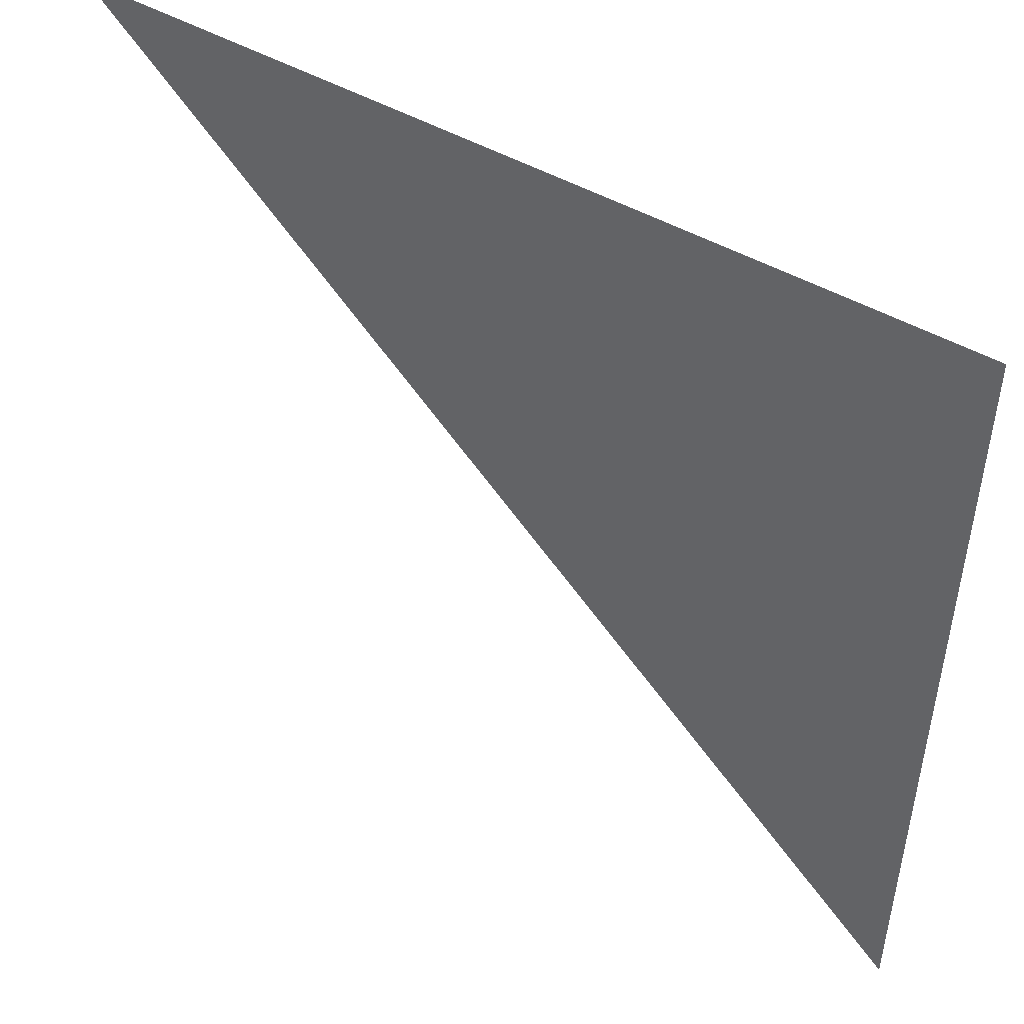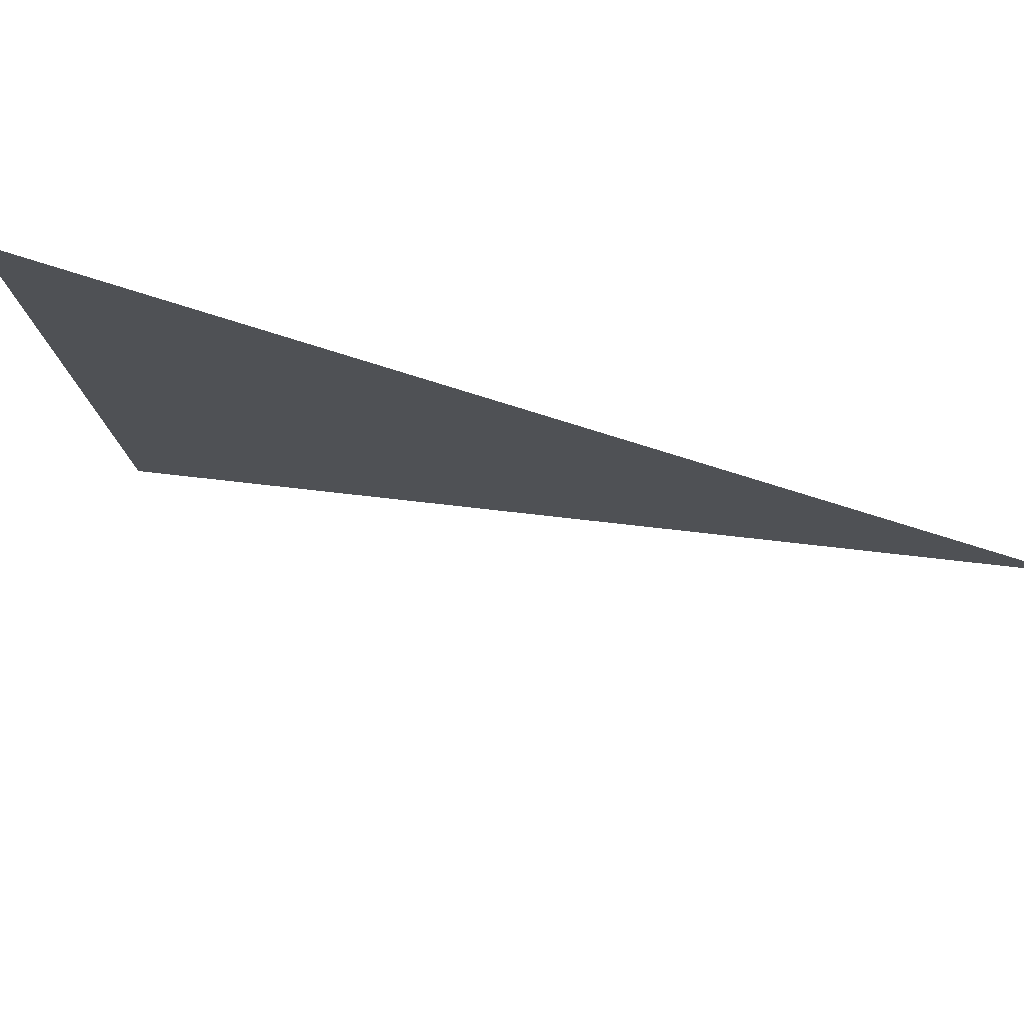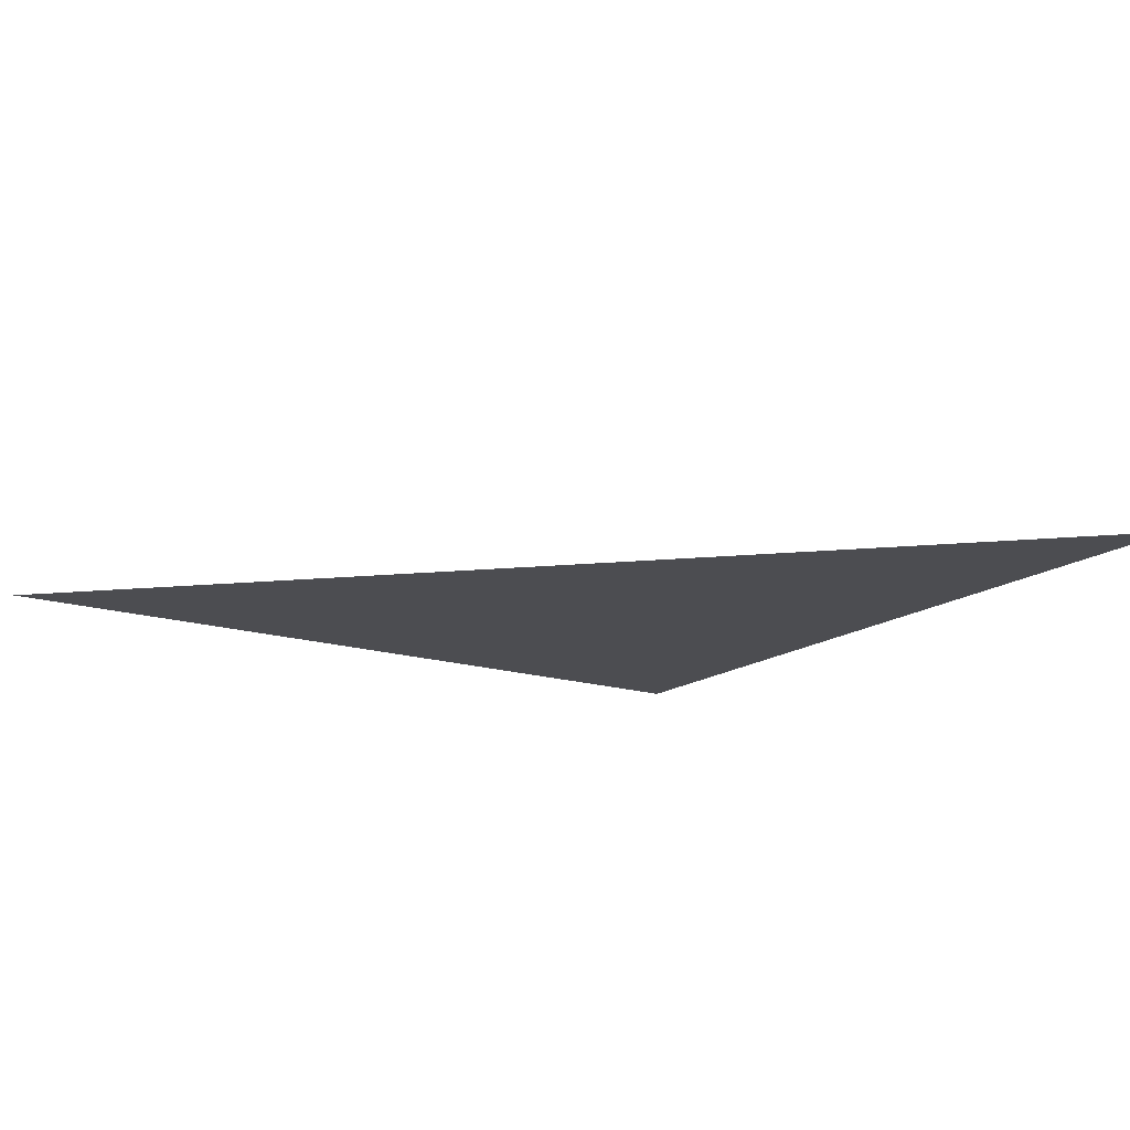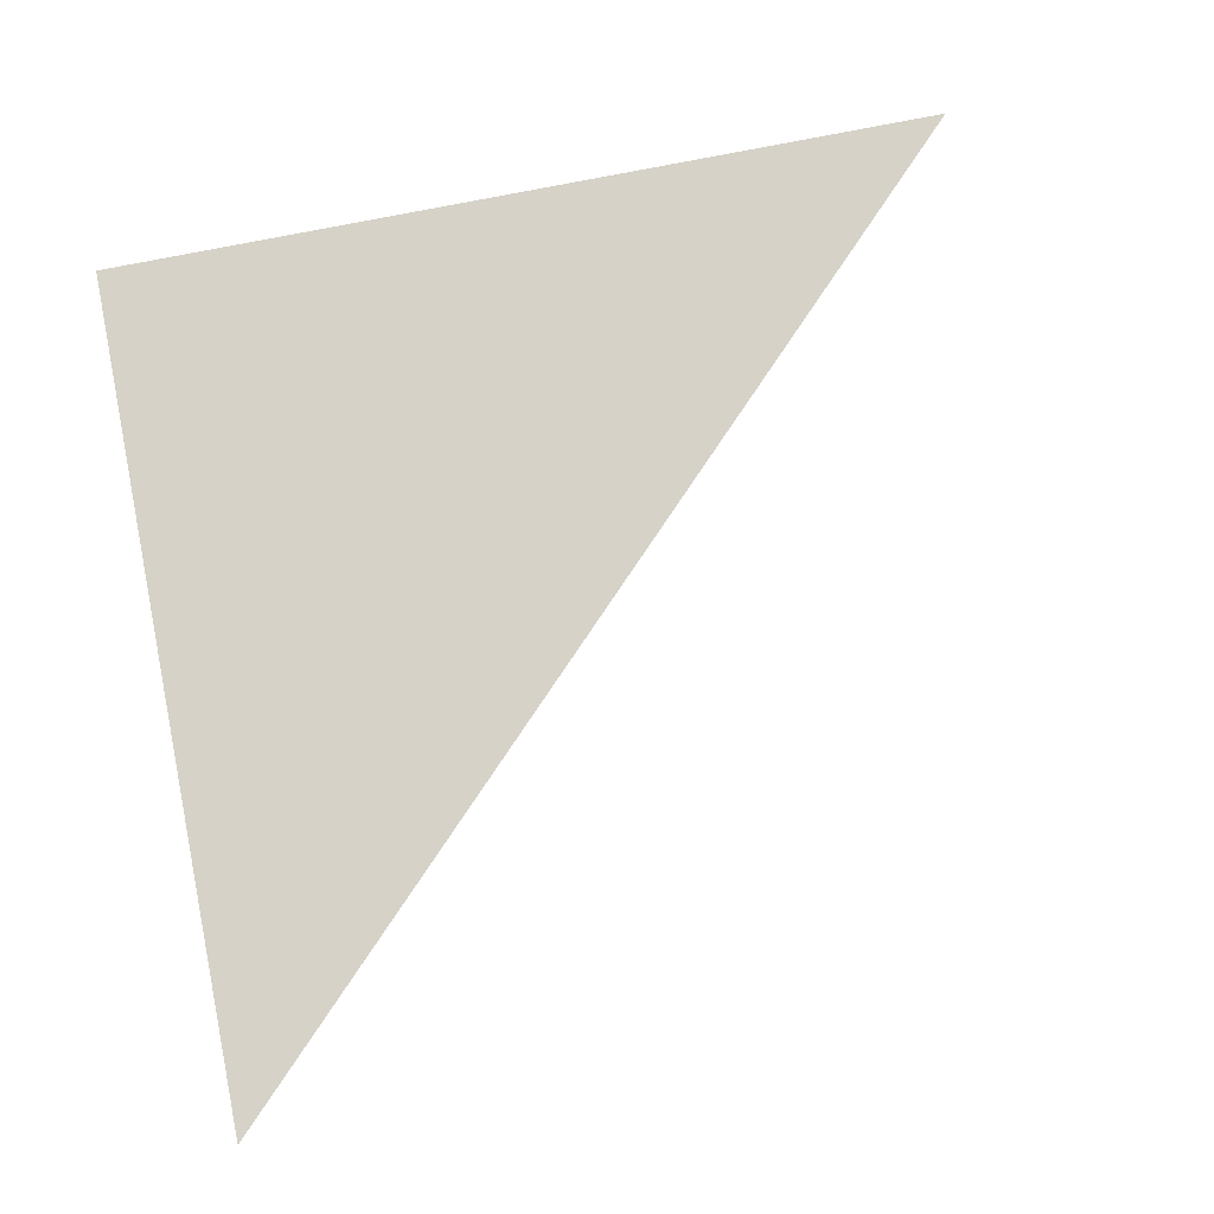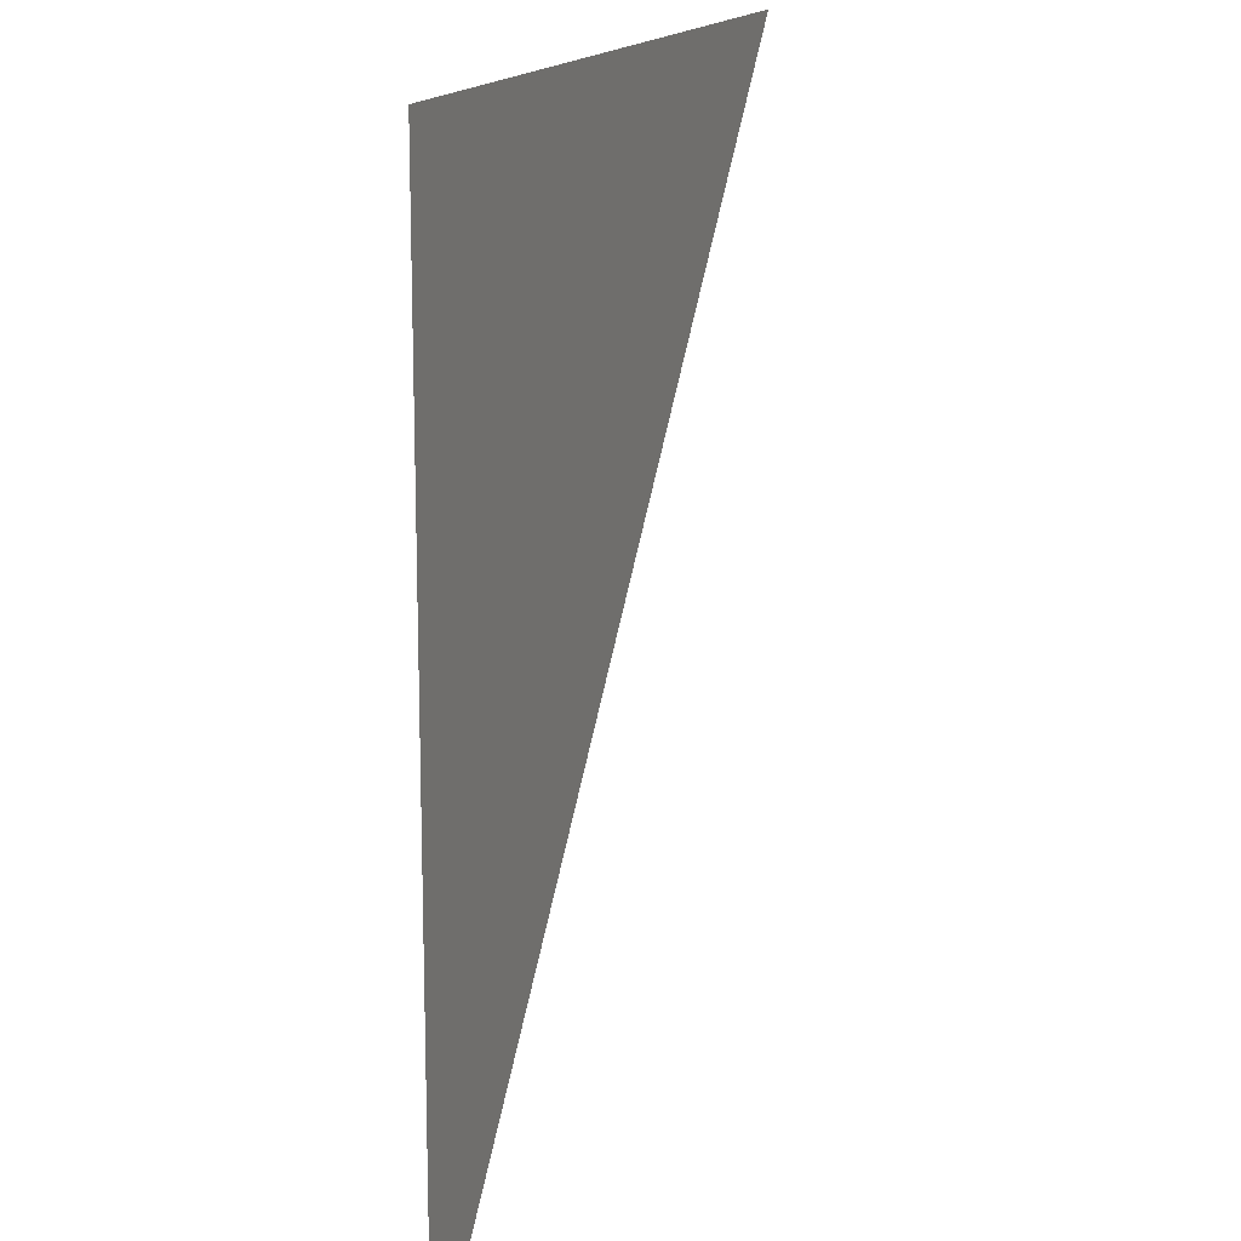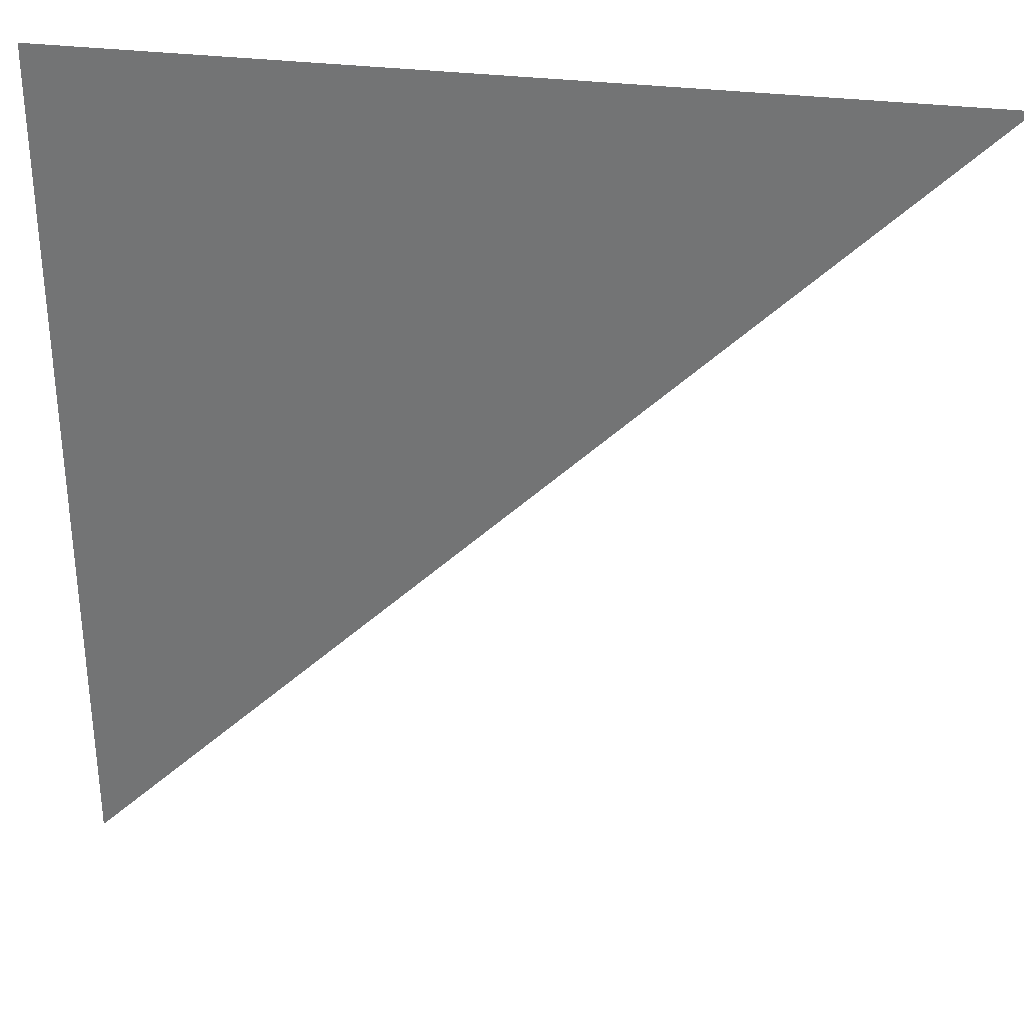
<metadata>
{"format":"obj","ext":"obj","renderer":"f3d","projection":"perspective","resolution":1024,"background":"white","views":[{"elev":49.1,"azim":-147.9,"up":"+Z"},{"elev":79.2,"azim":17.3,"up":"+Z"},{"elev":-16.1,"azim":146.2,"up":"+Y"},{"elev":78.4,"azim":78.9,"up":"+Y"},{"elev":15.1,"azim":-72.9,"up":"+Z"},{"elev":32.4,"azim":9.8,"up":"+Z"}]}
</metadata>
<code>
o 0111_default_w_0_b_Cube.003
v -1 0 1
v 0 0 1
v -1 0 0
f 3 1 2

</code>
